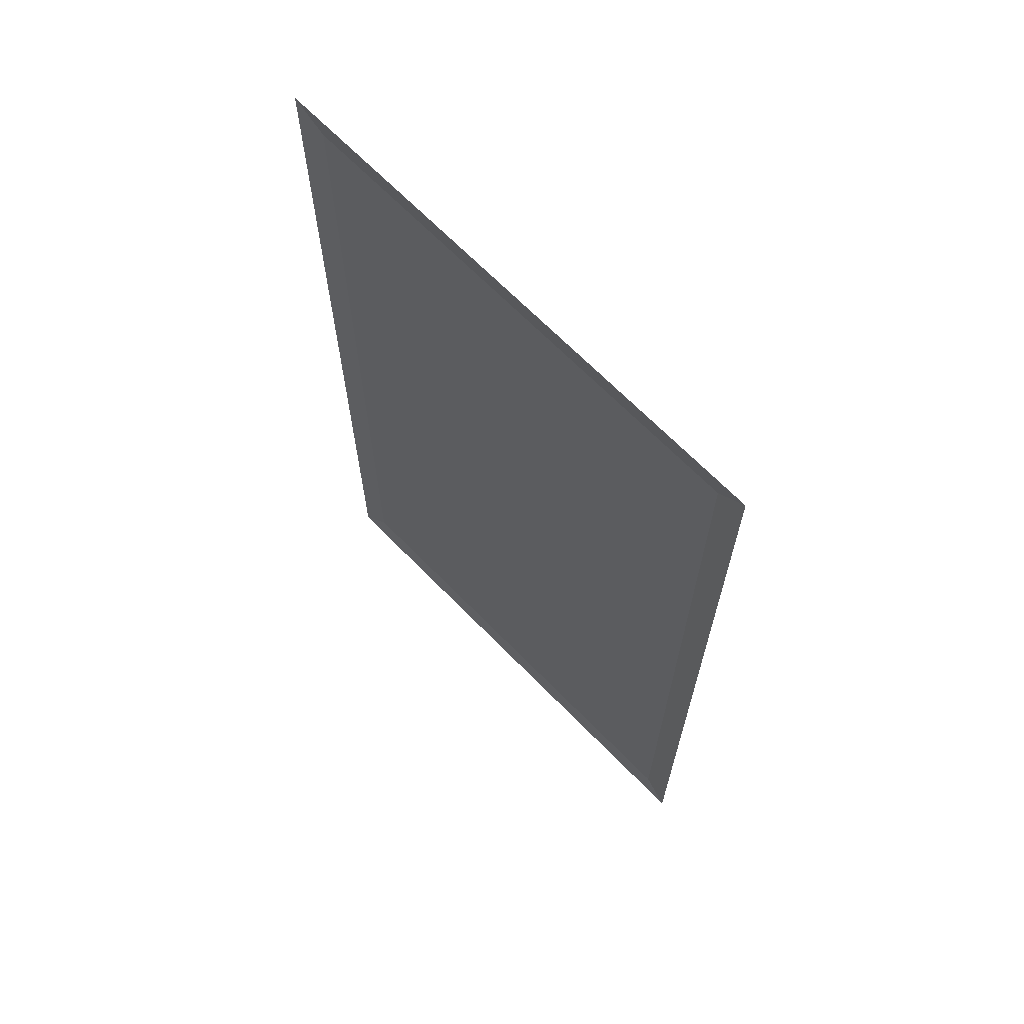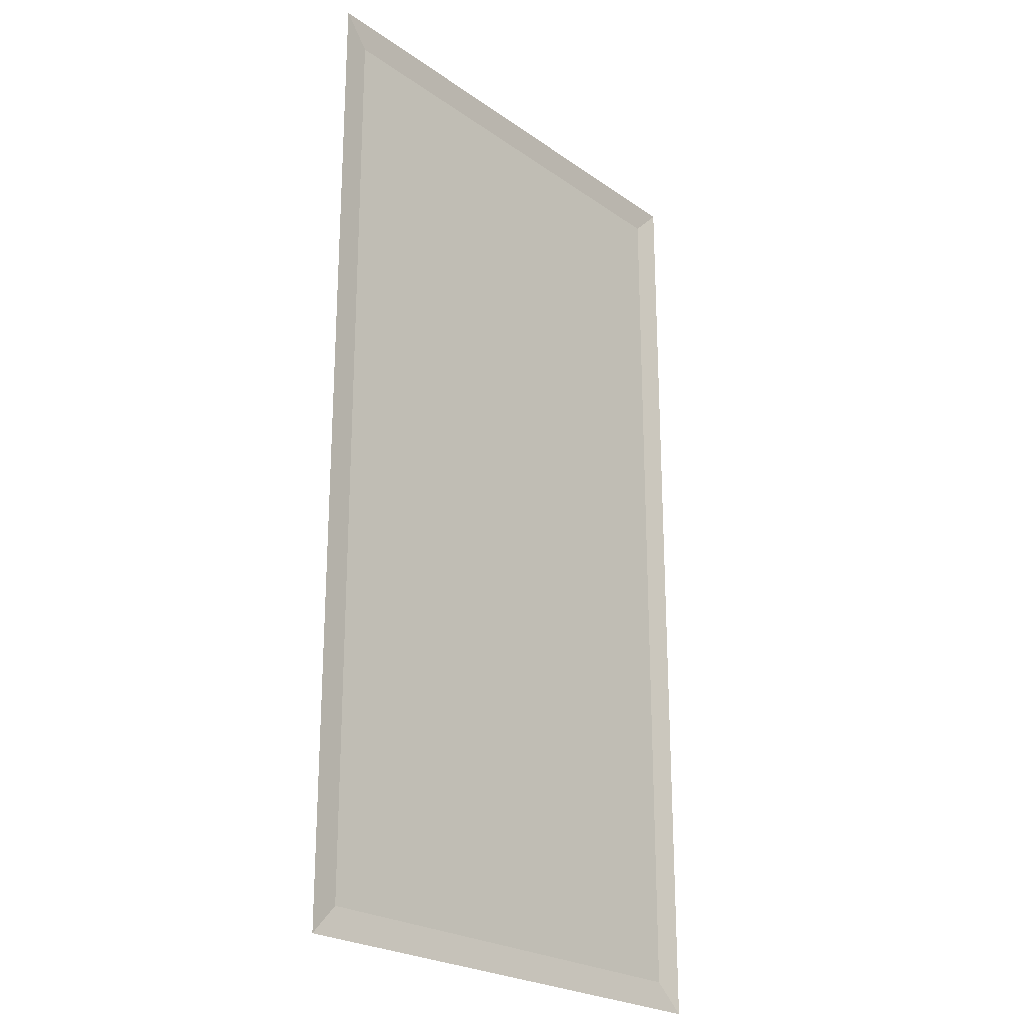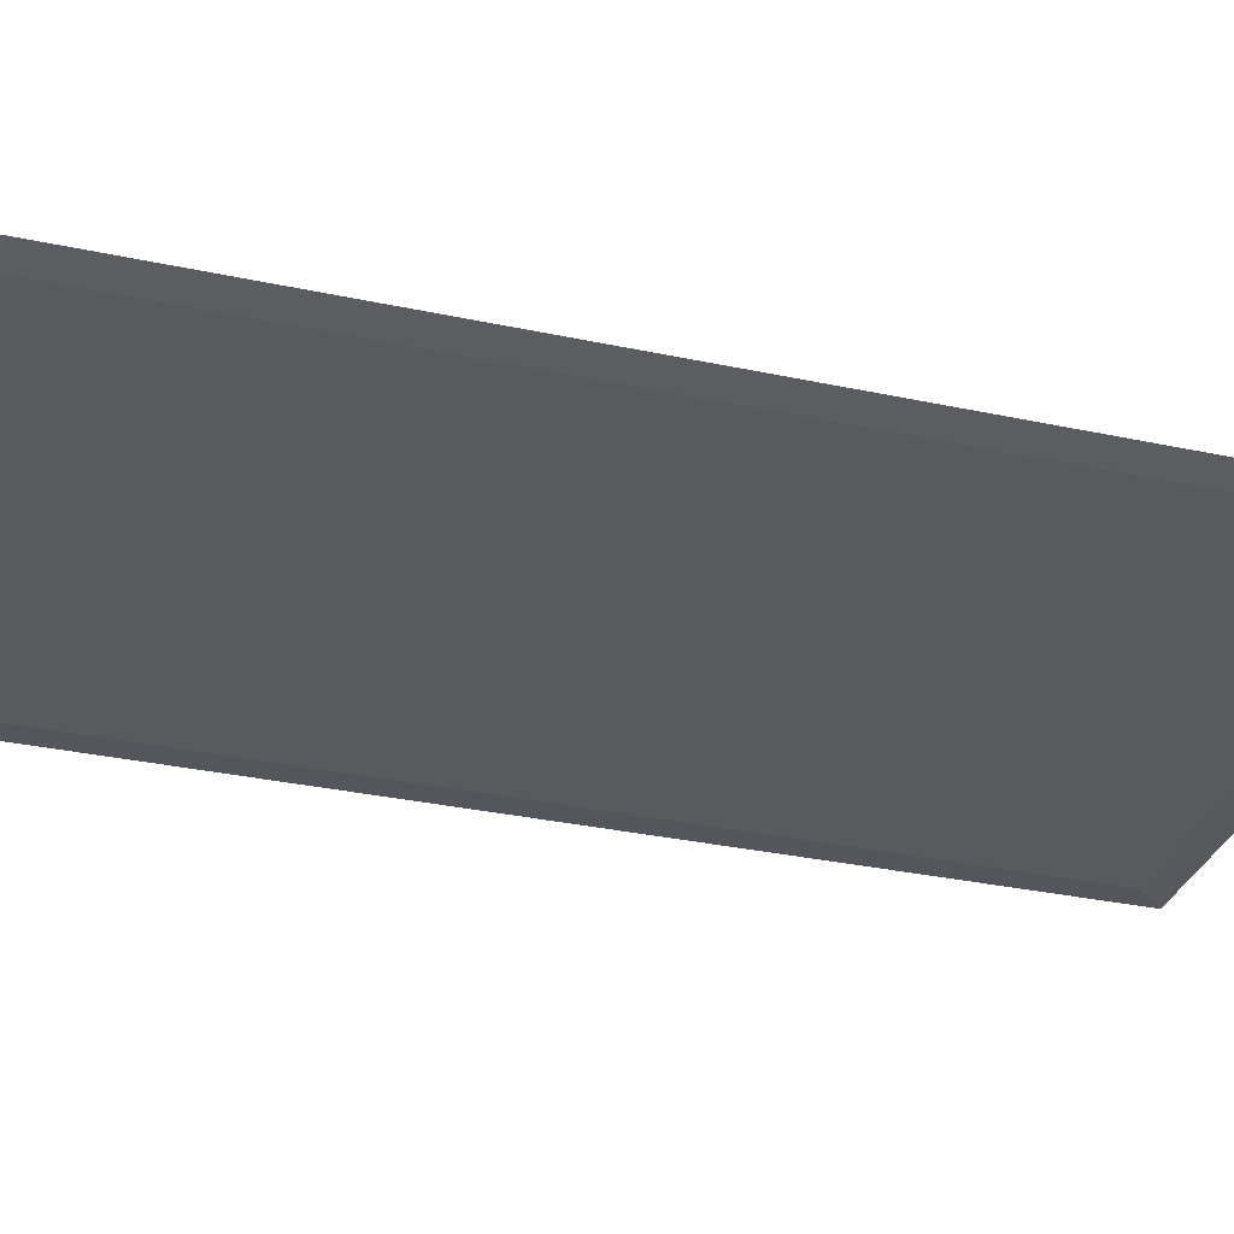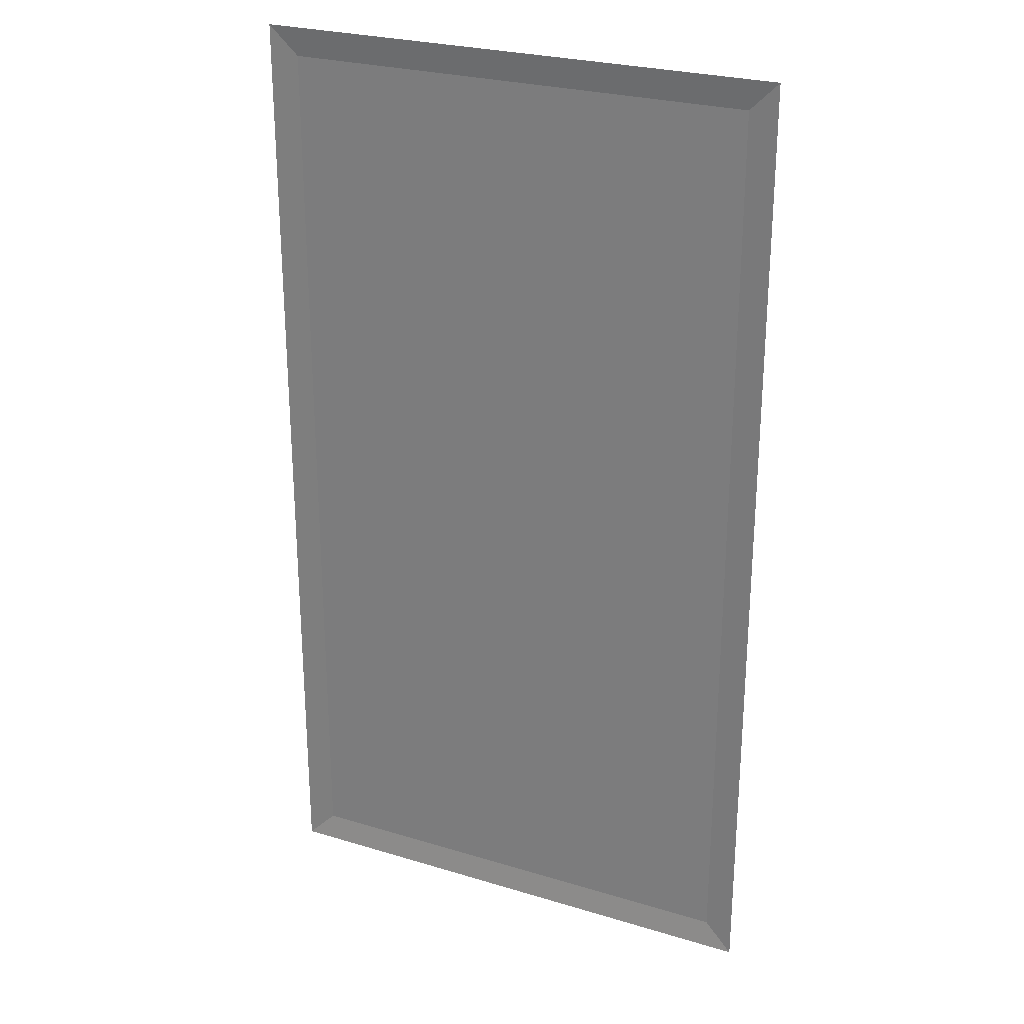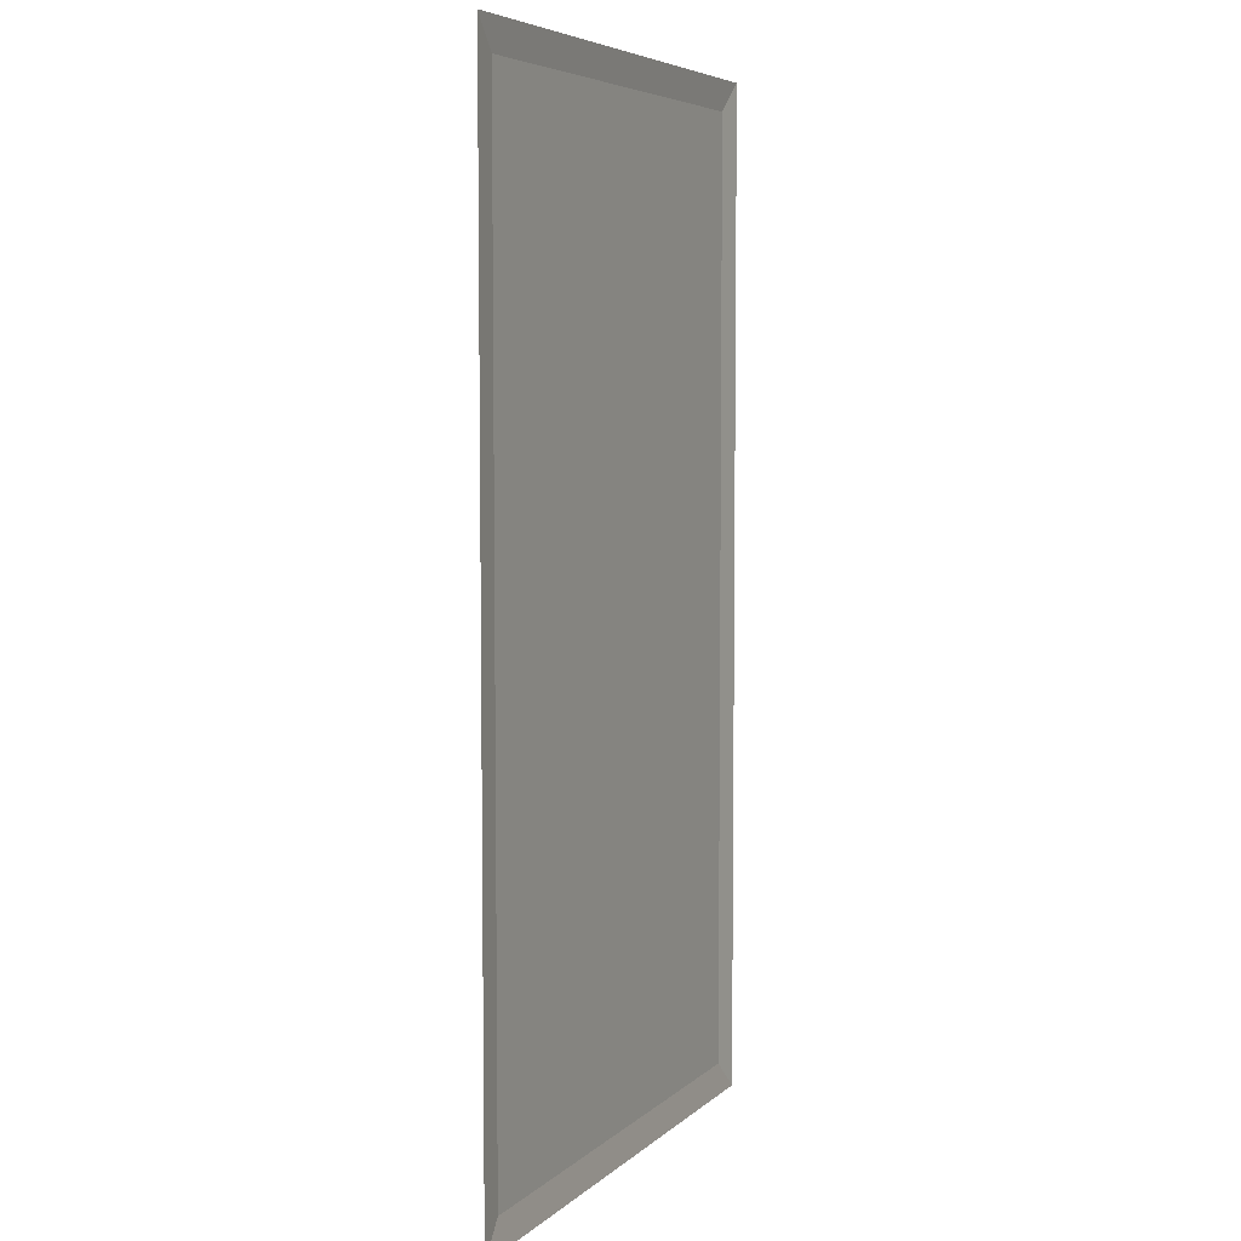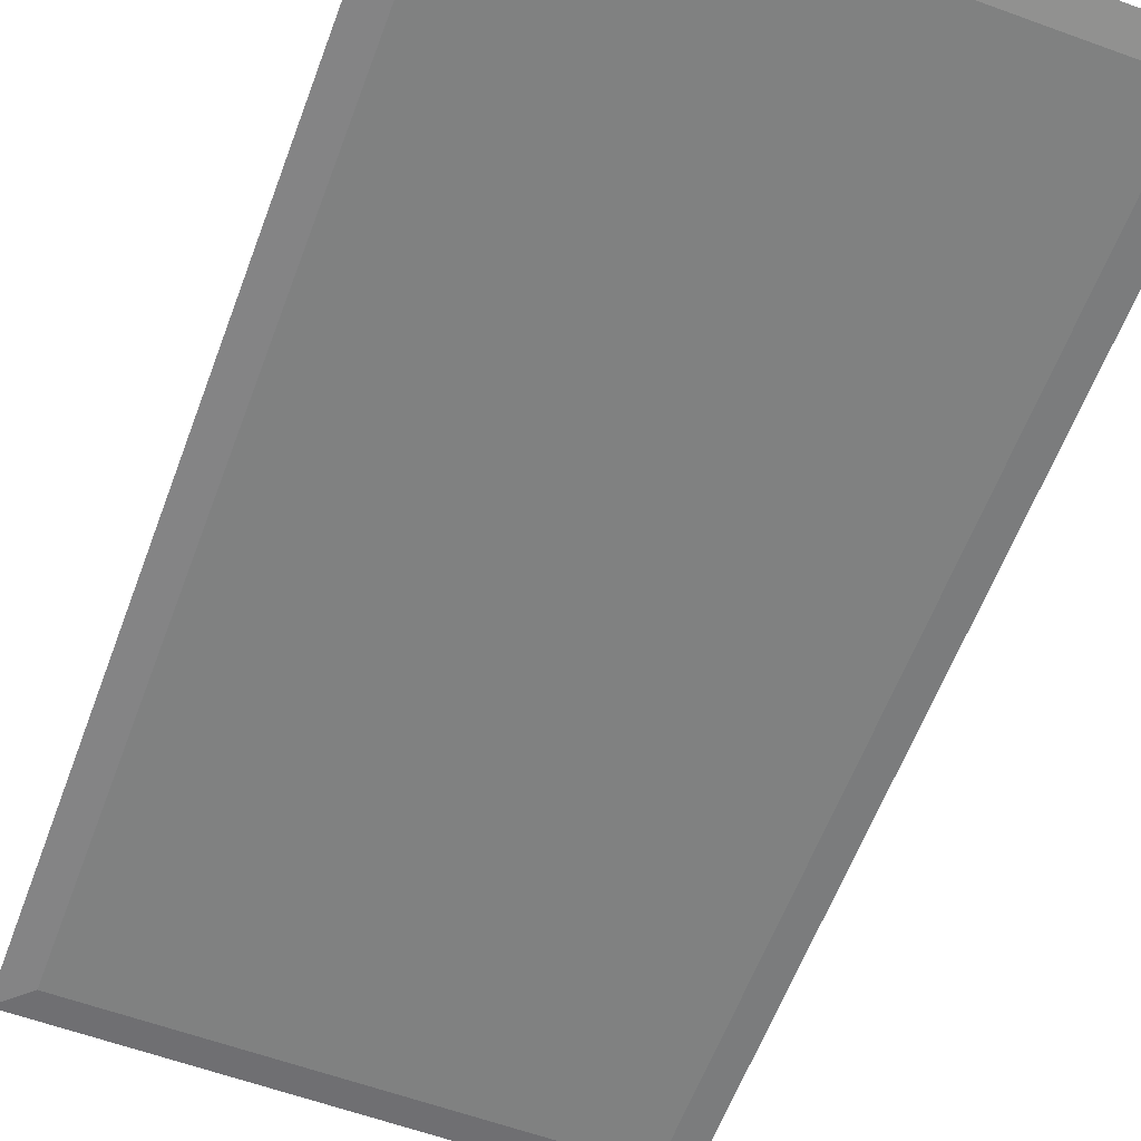
<metadata>
{"format":"obj","ext":"obj","renderer":"f3d","projection":"perspective","resolution":1024,"background":"white","views":[{"elev":67.9,"azim":45.6,"up":"+Y"},{"elev":-23.5,"azim":-49.4,"up":"+Y"},{"elev":-31.7,"azim":-107.0,"up":"+Z"},{"elev":26.3,"azim":25.5,"up":"+Y"},{"elev":5.9,"azim":-66.0,"up":"+Y"},{"elev":-60.3,"azim":159.6,"up":"+Z"}]}
</metadata>
<code>
v 2.243 0.95 -0.01978
v 1.513 0.95 -0.01978
v 1.553 0.99 -0.0238
v 2.243 0.95 -0.01978
v 1.553 0.99 -0.0238
v 2.203 0.99 -0.0238
v 2.243 2.277 -0.01978
v 2.243 0.95 -0.01978
v 2.203 0.99 -0.0238
v 2.243 2.277 -0.01978
v 2.203 0.99 -0.0238
v 2.203 2.237 -0.0238
v 1.513 2.277 -0.01978
v 2.243 2.277 -0.01978
v 2.203 2.237 -0.0238
v 1.513 2.277 -0.01978
v 2.203 2.237 -0.0238
v 1.553 2.237 -0.0238
v 1.513 0.95 -0.01978
v 1.513 2.277 -0.01978
v 1.553 2.237 -0.0238
v 1.513 0.95 -0.01978
v 1.553 2.237 -0.0238
v 1.553 0.99 -0.0238
v 1.553 2.237 -0.0238
v 2.203 2.237 -0.0238
v 2.203 0.99 -0.0238
v 1.553 2.237 -0.0238
v 2.203 0.99 -0.0238
v 1.553 0.99 -0.0238
f 1 2 3
f 4 5 6
f 7 8 9
f 10 11 12
f 13 14 15
f 16 17 18
f 19 20 21
f 22 23 24
f 25 26 27
f 28 29 30

</code>
